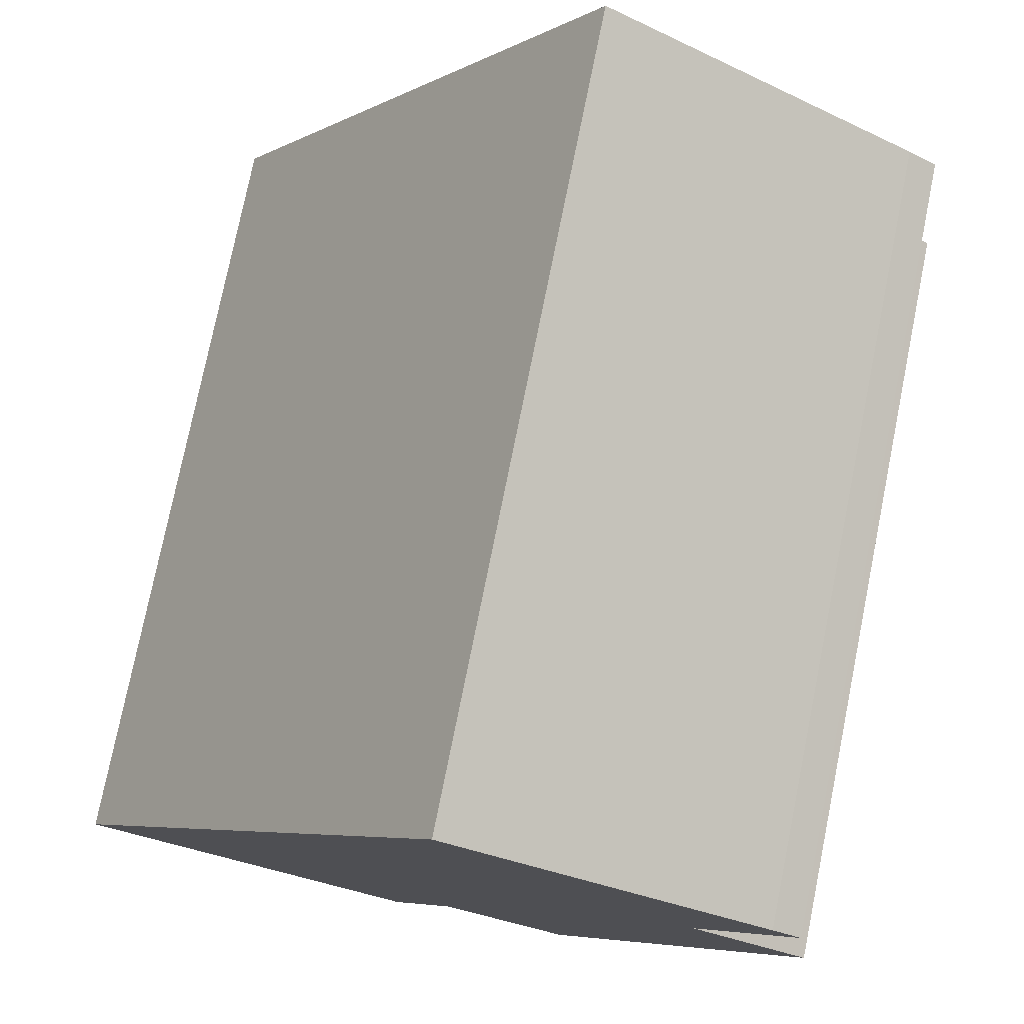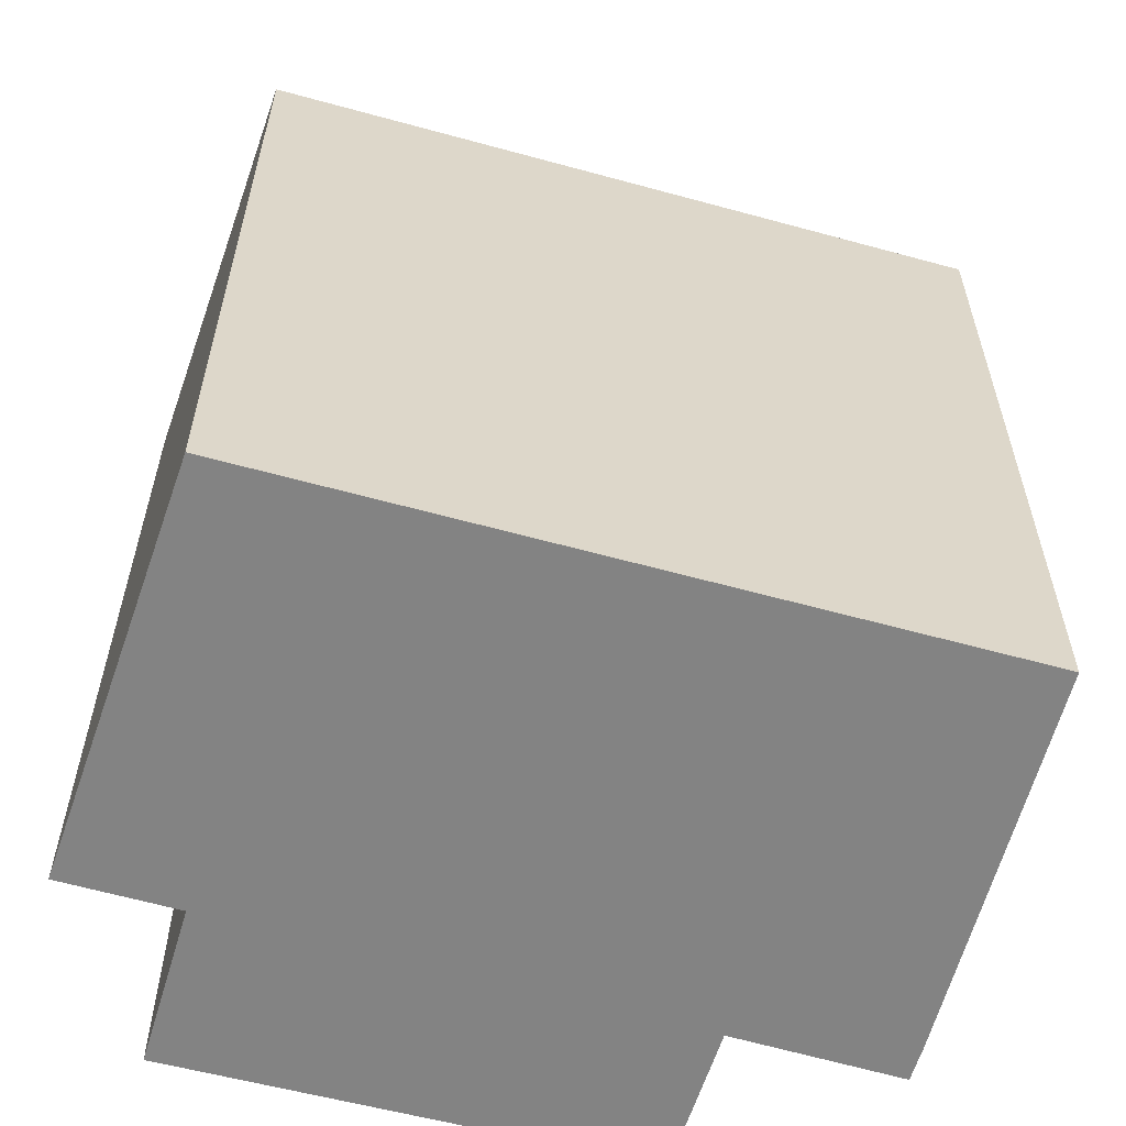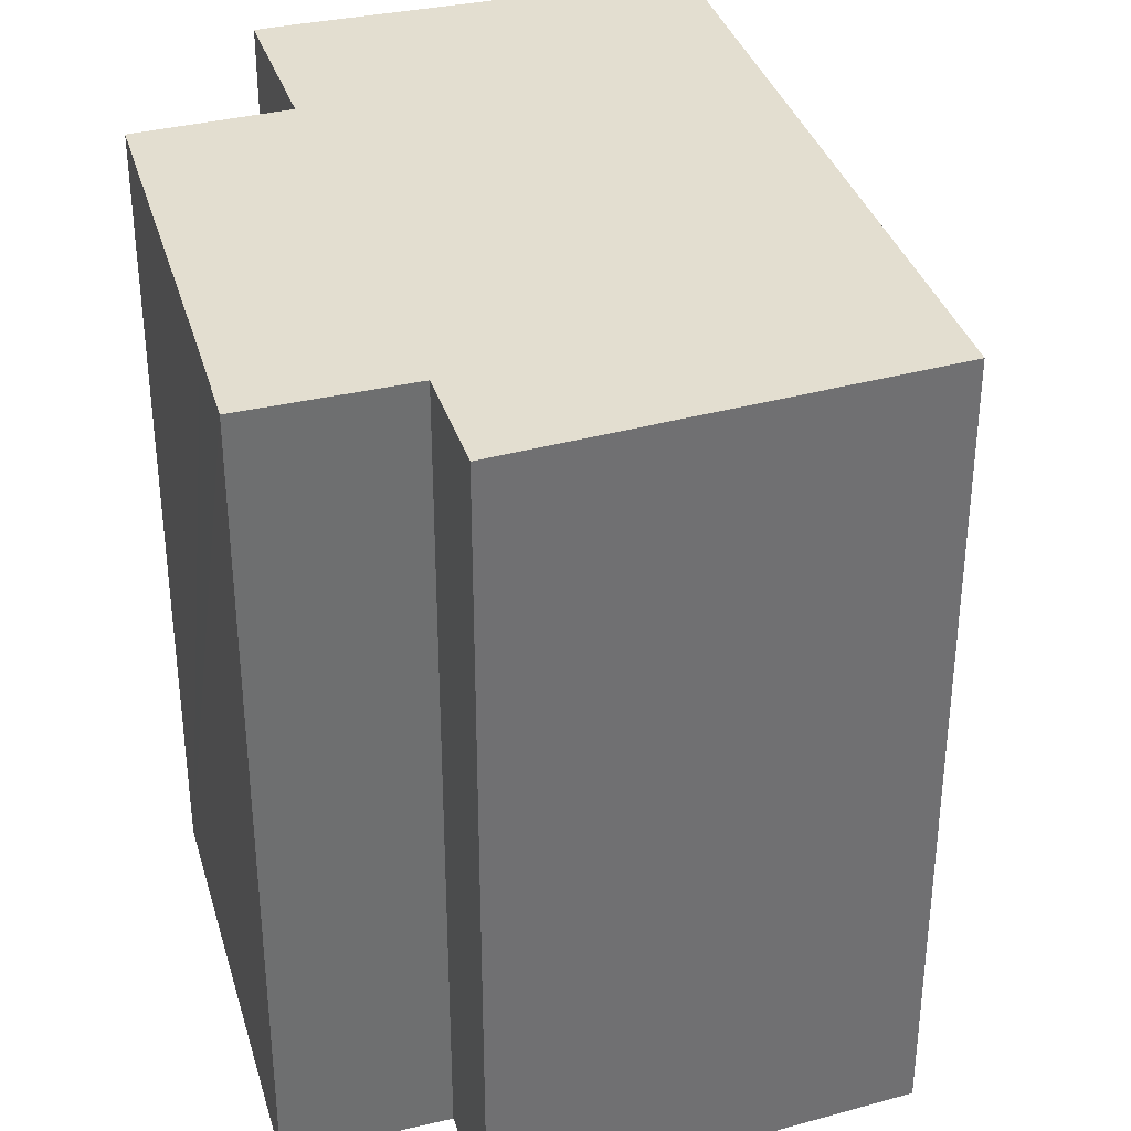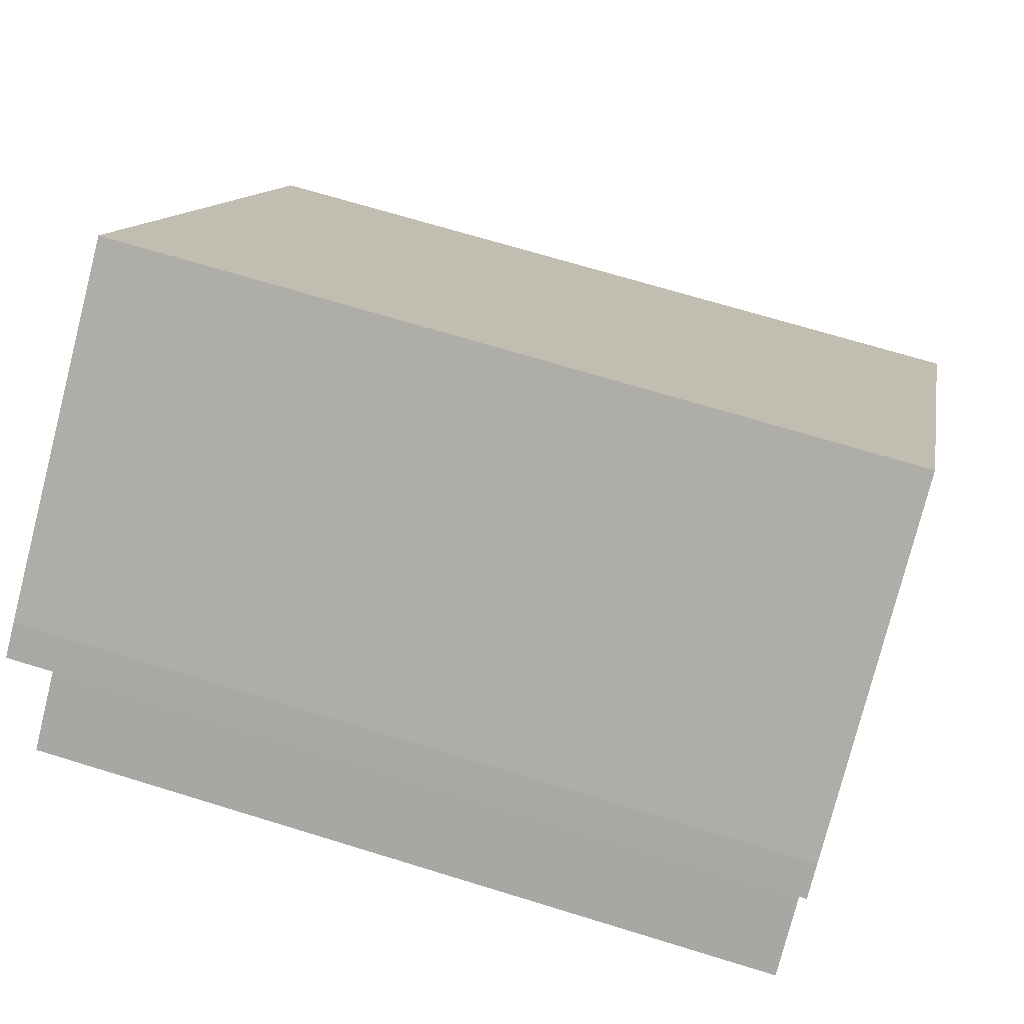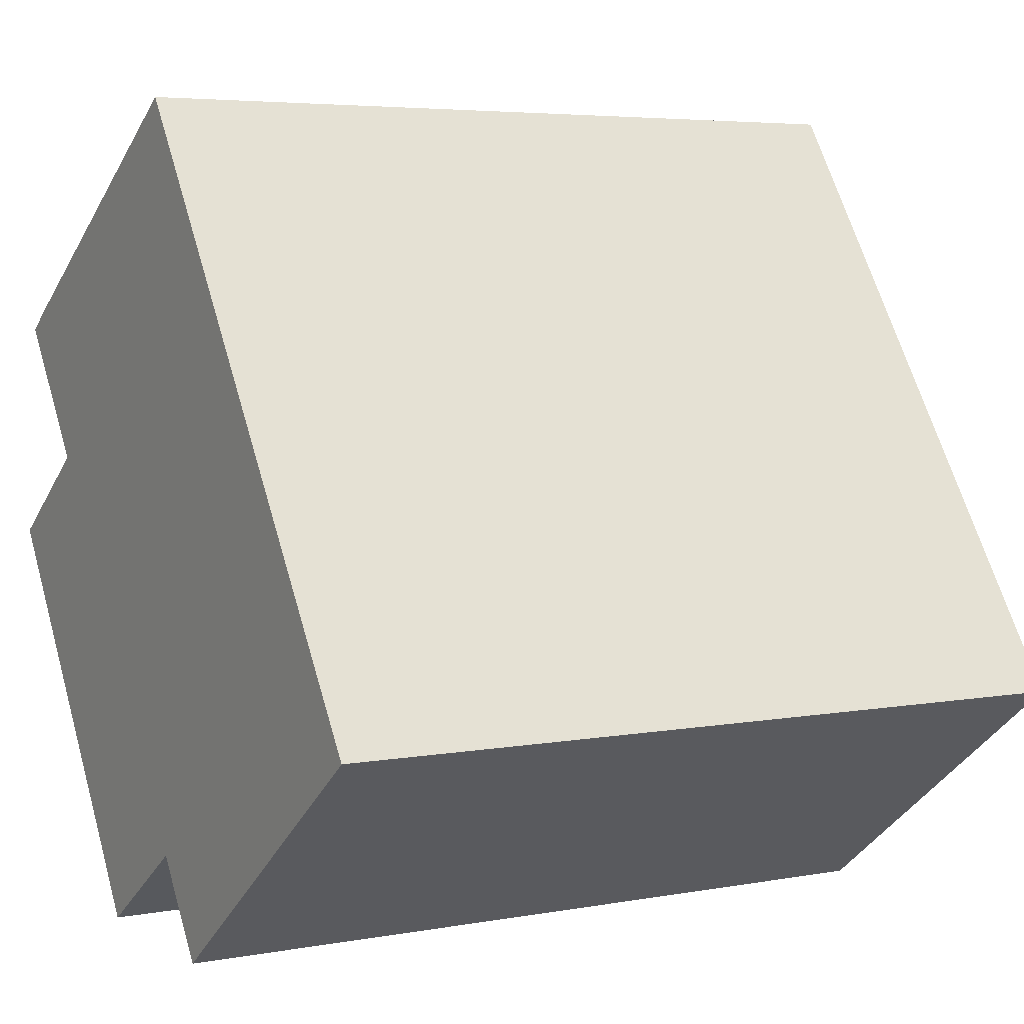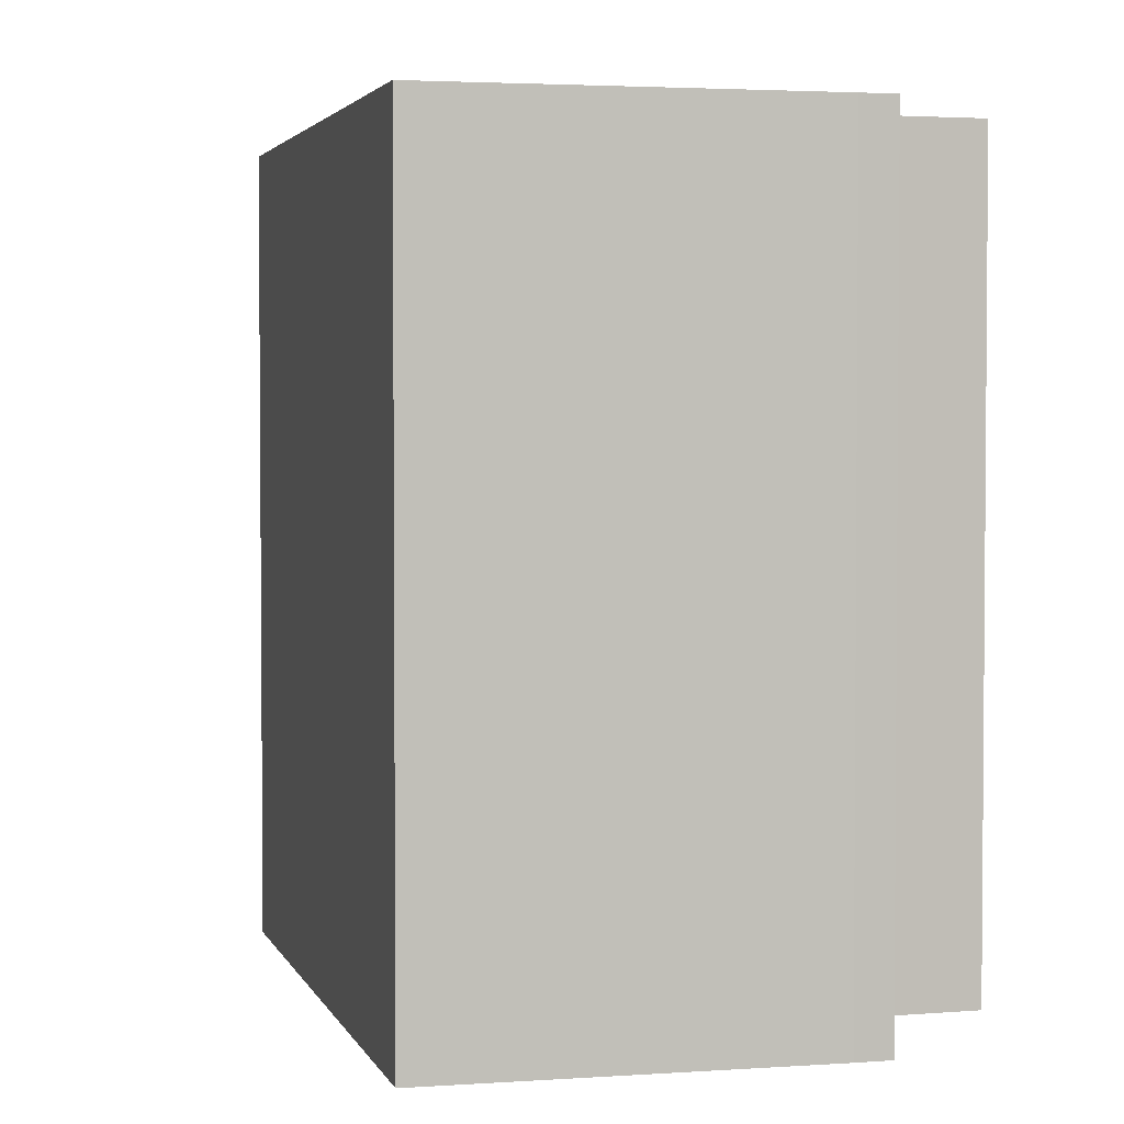
<metadata>
{"format":"obj","ext":"obj","renderer":"f3d","projection":"perspective","resolution":1024,"background":"white","views":[{"elev":76.7,"azim":11.4,"up":"+Z"},{"elev":-61.0,"azim":-71.9,"up":"+Y"},{"elev":35.9,"azim":-162.7,"up":"+Y"},{"elev":68.5,"azim":107.2,"up":"+Z"},{"elev":4.9,"azim":-120.4,"up":"+Z"},{"elev":3.0,"azim":19.5,"up":"+Y"}]}
</metadata>
<code>
v  11.07 15.34 -3.31
v  12.66 15.34 4.368
v  14.98 15.34 2.701
v  10.14 15.34 -4.765
v  7.688 15.34 -3.072
v  12.61 15.34 4.401
v  13.87 15.34 7.42
v  7.67 15.34 11.46
v  7.589 15.34 -3.004
v  6.343 15.34 -4.836
v  0 15.34 9.393e-16
v  14.43 15.34 7.023
v  13.87 -4.543e-16 7.42
v  14.43 -4.3e-16 7.023
v  12.61 -2.695e-16 4.401
v  14.98 -1.654e-16 2.701
v  12.66 -2.675e-16 4.368
v  7.67 -7.02e-16 11.46
v  10.14 2.918e-16 -4.765
v  11.07 2.027e-16 -3.31
v  7.589 1.839e-16 -3.004
v  6.343 2.961e-16 -4.836
v  7.688 1.881e-16 -3.072
v  0 0 0
g defaultobject
f 1 2 3
f 2 1 4
f 2 4 5
f 2 5 6
f 6 5 7
f 7 5 8
f 8 5 9
f 8 9 10
f 8 10 11
f 7 12 6
f 13 12 7
f 12 13 14
f 15 2 6
f 2 15 3
f 3 15 16
f 16 15 17
f 18 7 8
f 7 18 13
f 14 6 12
f 6 14 15
f 16 1 3
f 1 16 4
f 4 16 19
f 19 16 20
f 21 10 9
f 10 21 22
f 19 5 4
f 5 19 9
f 9 19 21
f 21 19 23
f 22 11 10
f 11 22 24
f 24 8 11
f 8 24 18
f 20 23 19
f 23 20 21
f 21 20 24
f 24 20 18
f 18 20 15
f 15 20 17
f 17 20 16
f 18 15 14
f 18 14 13
f 24 22 21

</code>
